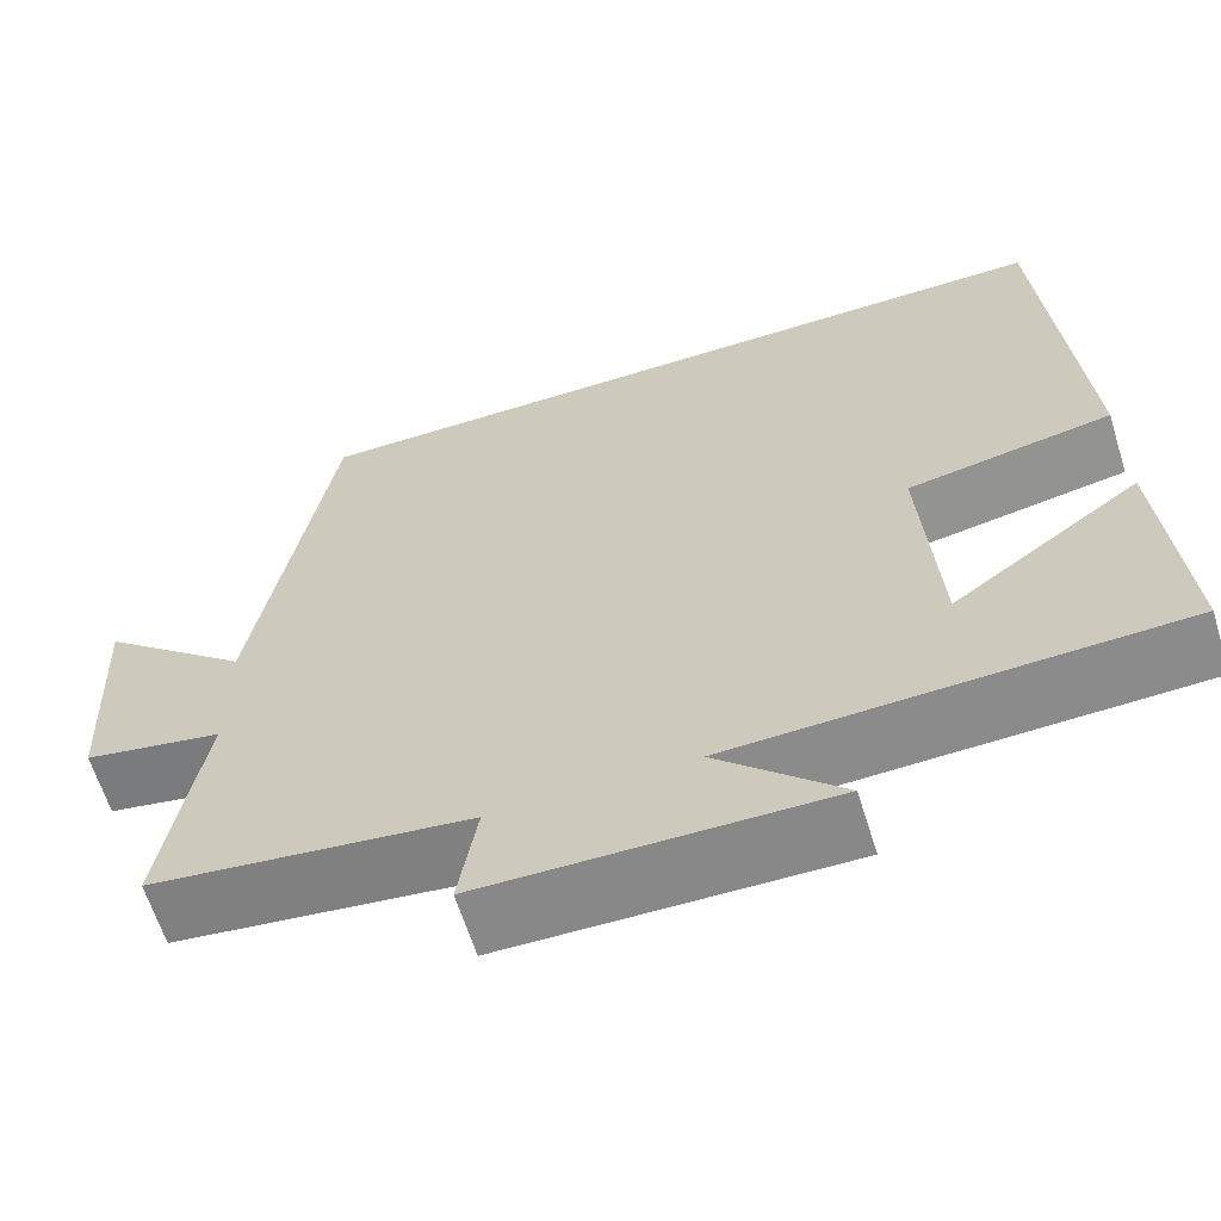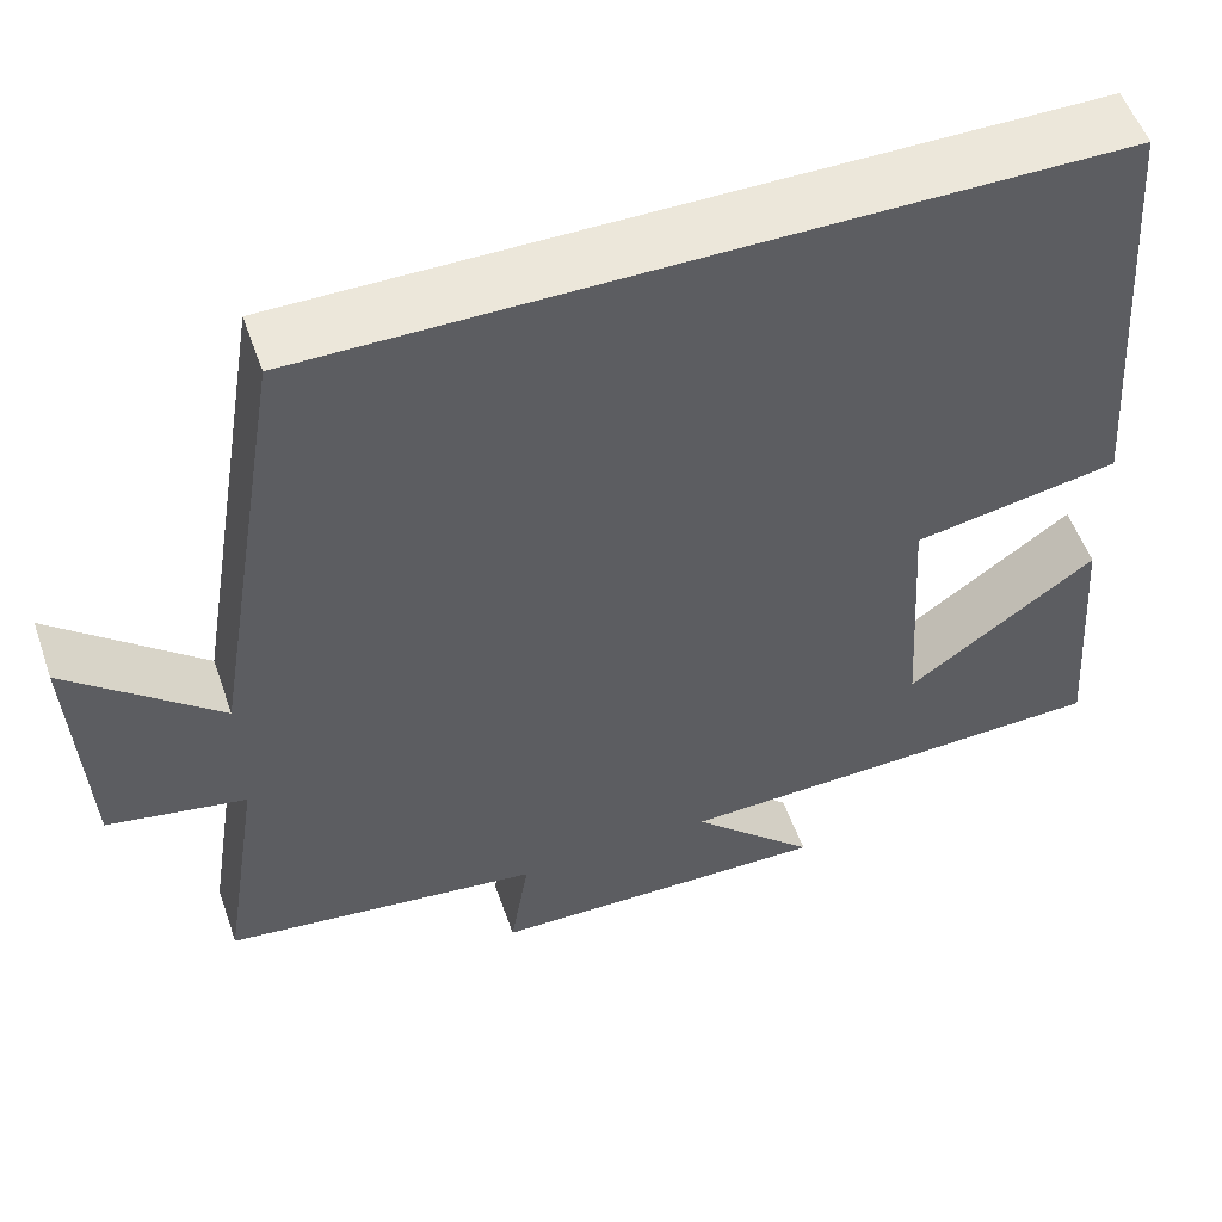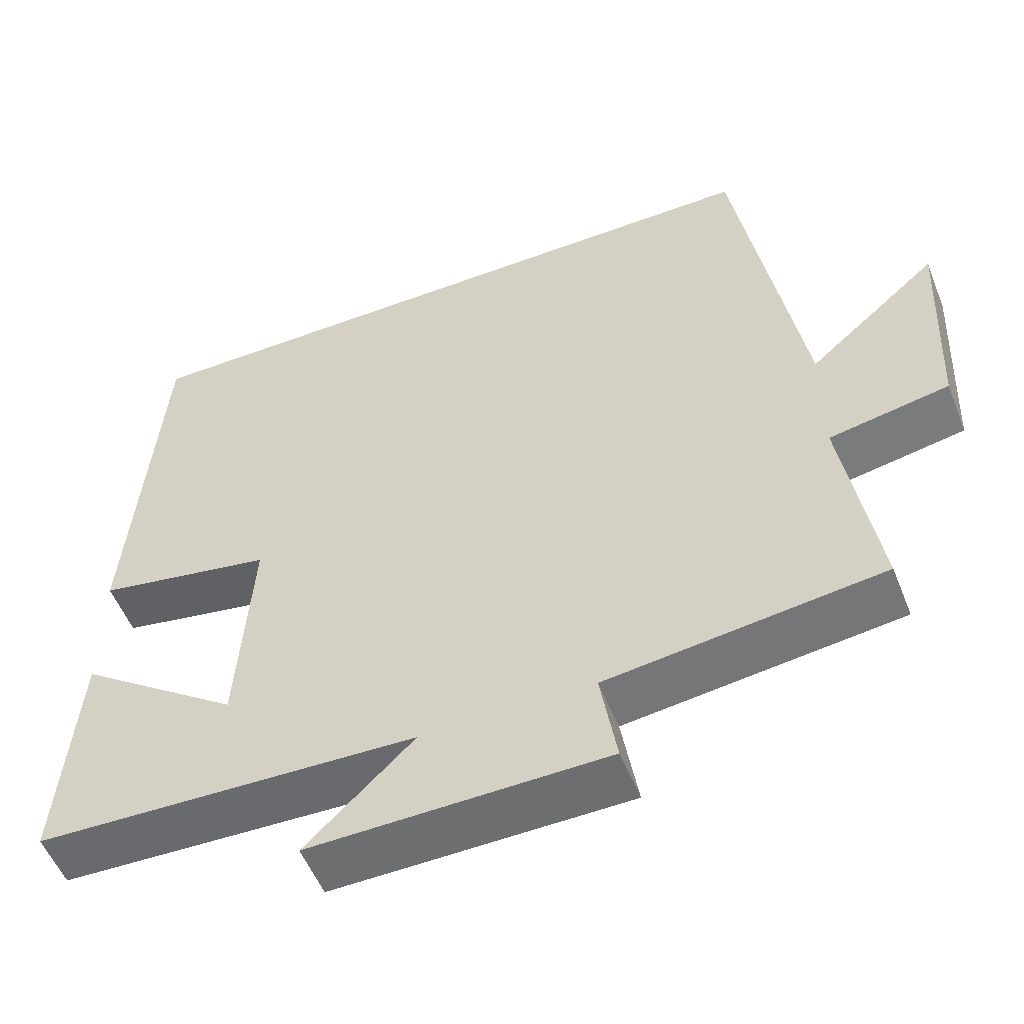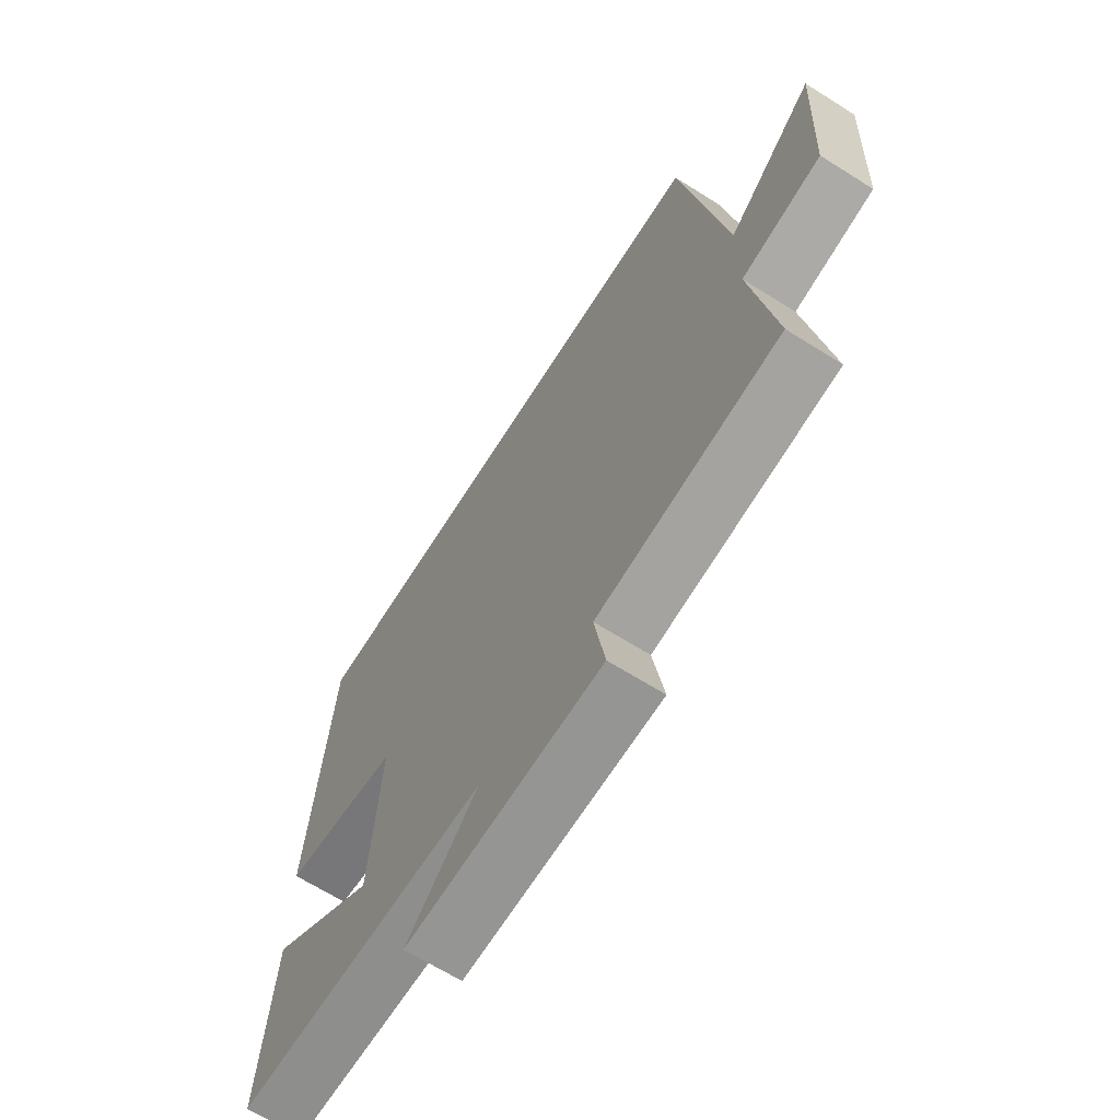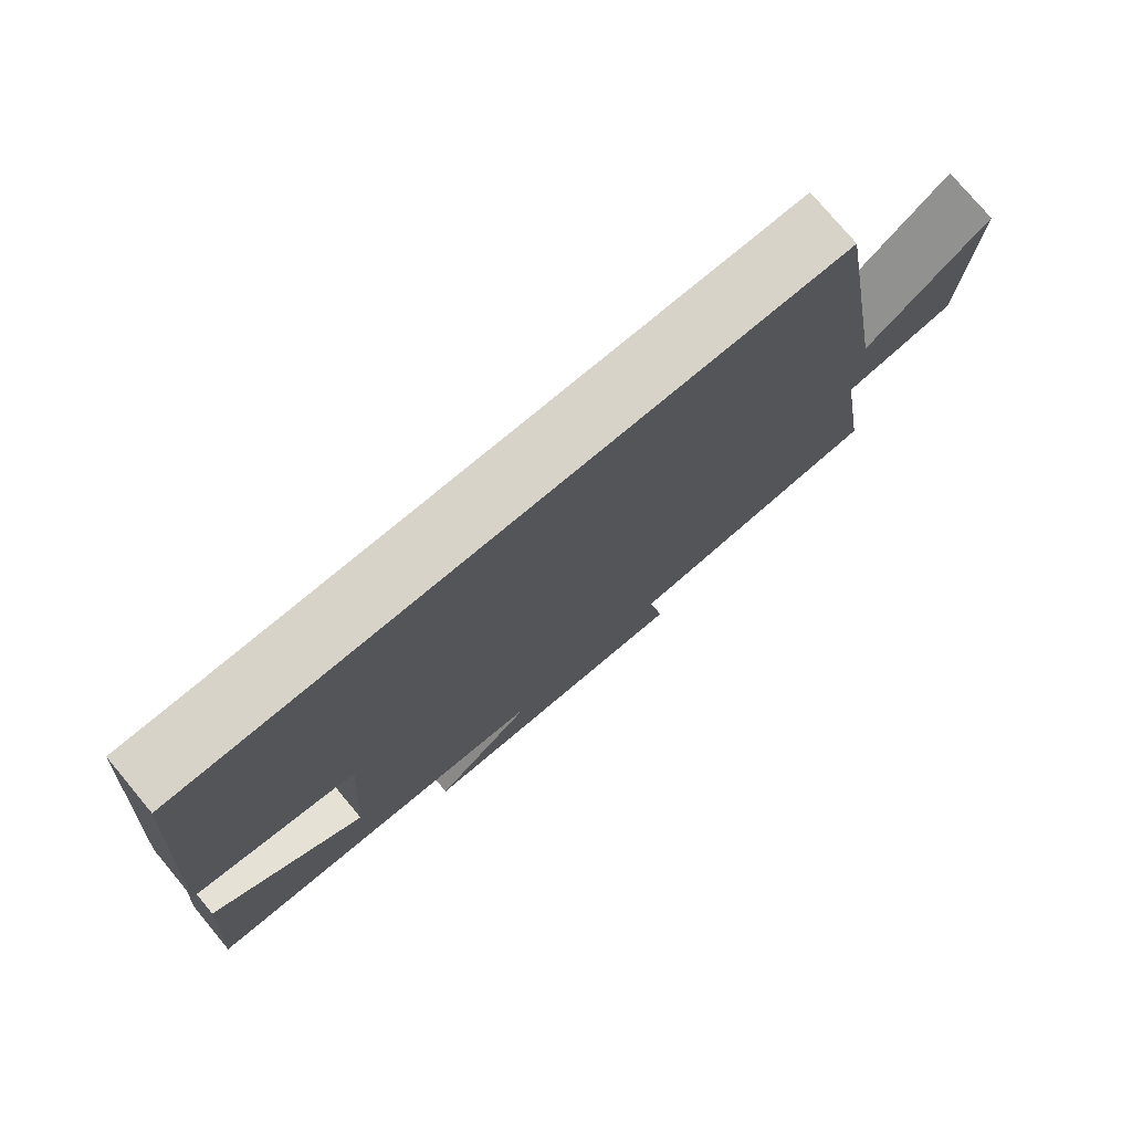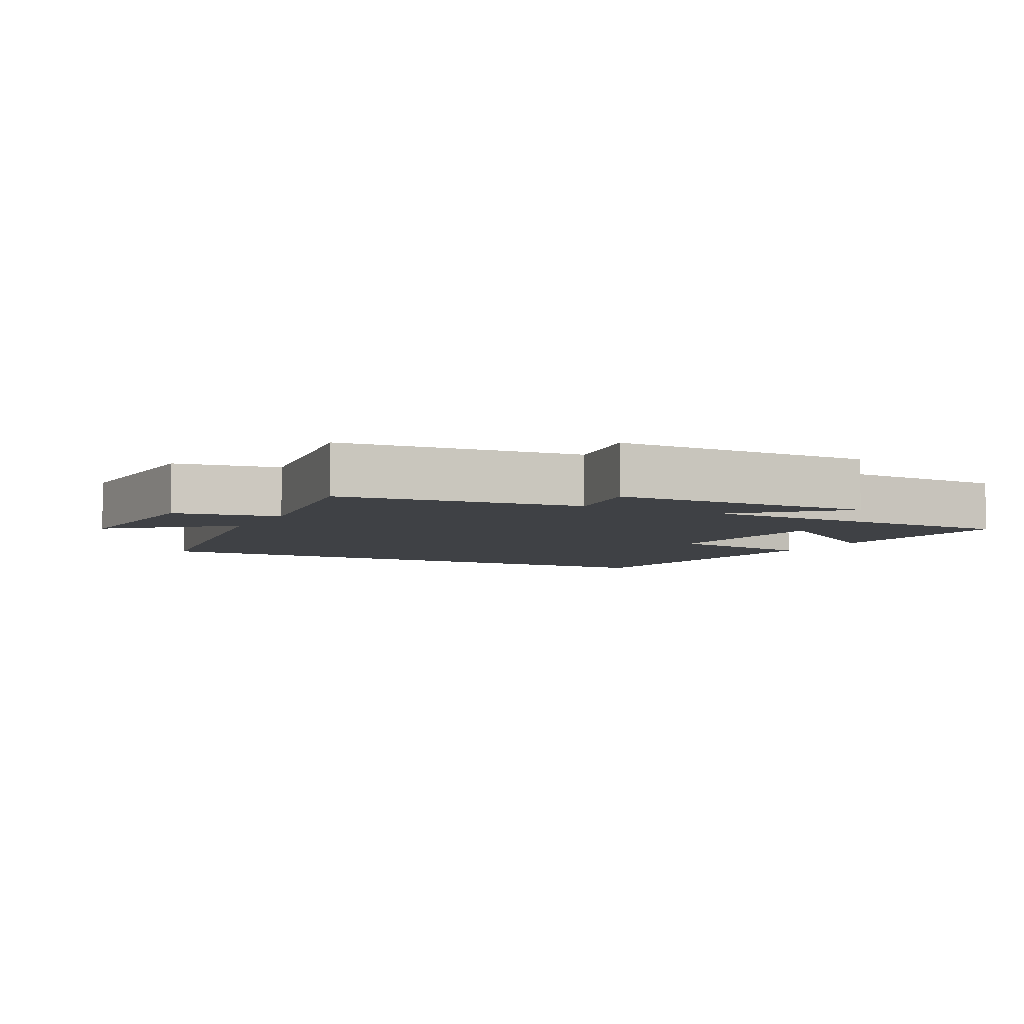
<metadata>
{"format":"obj","ext":"obj","renderer":"f3d","projection":"perspective","resolution":1024,"background":"white","views":[{"elev":-63.2,"azim":-162.7,"up":"+Z"},{"elev":54.0,"azim":160.8,"up":"+Z"},{"elev":-53.9,"azim":21.5,"up":"+Z"},{"elev":-66.6,"azim":57.7,"up":"+Z"},{"elev":76.9,"azim":-39.9,"up":"+Z"},{"elev":-5.6,"azim":152.1,"up":"+Y"}]}
</metadata>
<code>
v 0.416 0.07 0.5
v 0.5 0.07 -0.008
v 0.668 0.07 0.137
v 0.654 0.07 -0.145
v 0.5 0.07 -0.174
v 0.544 0.07 -0.456
v 0.191 0.07 -0.5
v 0.212 0.07 -0.628
v -0.17 0.07 -0.634
v -0.031 0.07 -0.5
v -0.523 0.07 -0.484
v -0.5 0.07 -0.181
v -0.29 0.07 -0.332
v -0.272 0.07 -0.046
v -0.5 0.07 -0.005
v -0.462 0.07 0.5
v 0.416 0 0.5
v 0.5 0 -0.008
v 0.668 0 0.137
v 0.654 0 -0.145
v 0.5 0 -0.174
v 0.544 0 -0.456
v 0.191 0 -0.5
v 0.212 0 -0.628
v -0.17 0 -0.634
v -0.031 0 -0.5
v -0.523 0 -0.484
v -0.5 0 -0.181
v -0.29 0 -0.332
v -0.272 0 -0.046
v -0.5 0 -0.005
v -0.462 0 0.5
f 14 15 16 1
f 13 14 1 2
f 11 12 13
f 10 11 13 2
f 7 8 9 10
f 5 6 7 10
f 5 10 2 3
f 3 4 5
f 17 32 31 30
f 18 17 30 29
f 29 28 27
f 18 29 27 26
f 26 25 24 23
f 26 23 22 21
f 19 18 26 21
f 21 20 19
f 1 17 18 2
f 2 18 19 3
f 3 19 20 4
f 4 20 21 5
f 5 21 22 6
f 6 22 23 7
f 7 23 24 8
f 8 24 25 9
f 9 25 26 10
f 10 26 27 11
f 11 27 28 12
f 12 28 29 13
f 13 29 30 14
f 14 30 31 15
f 15 31 32 16
f 16 32 17 1

</code>
